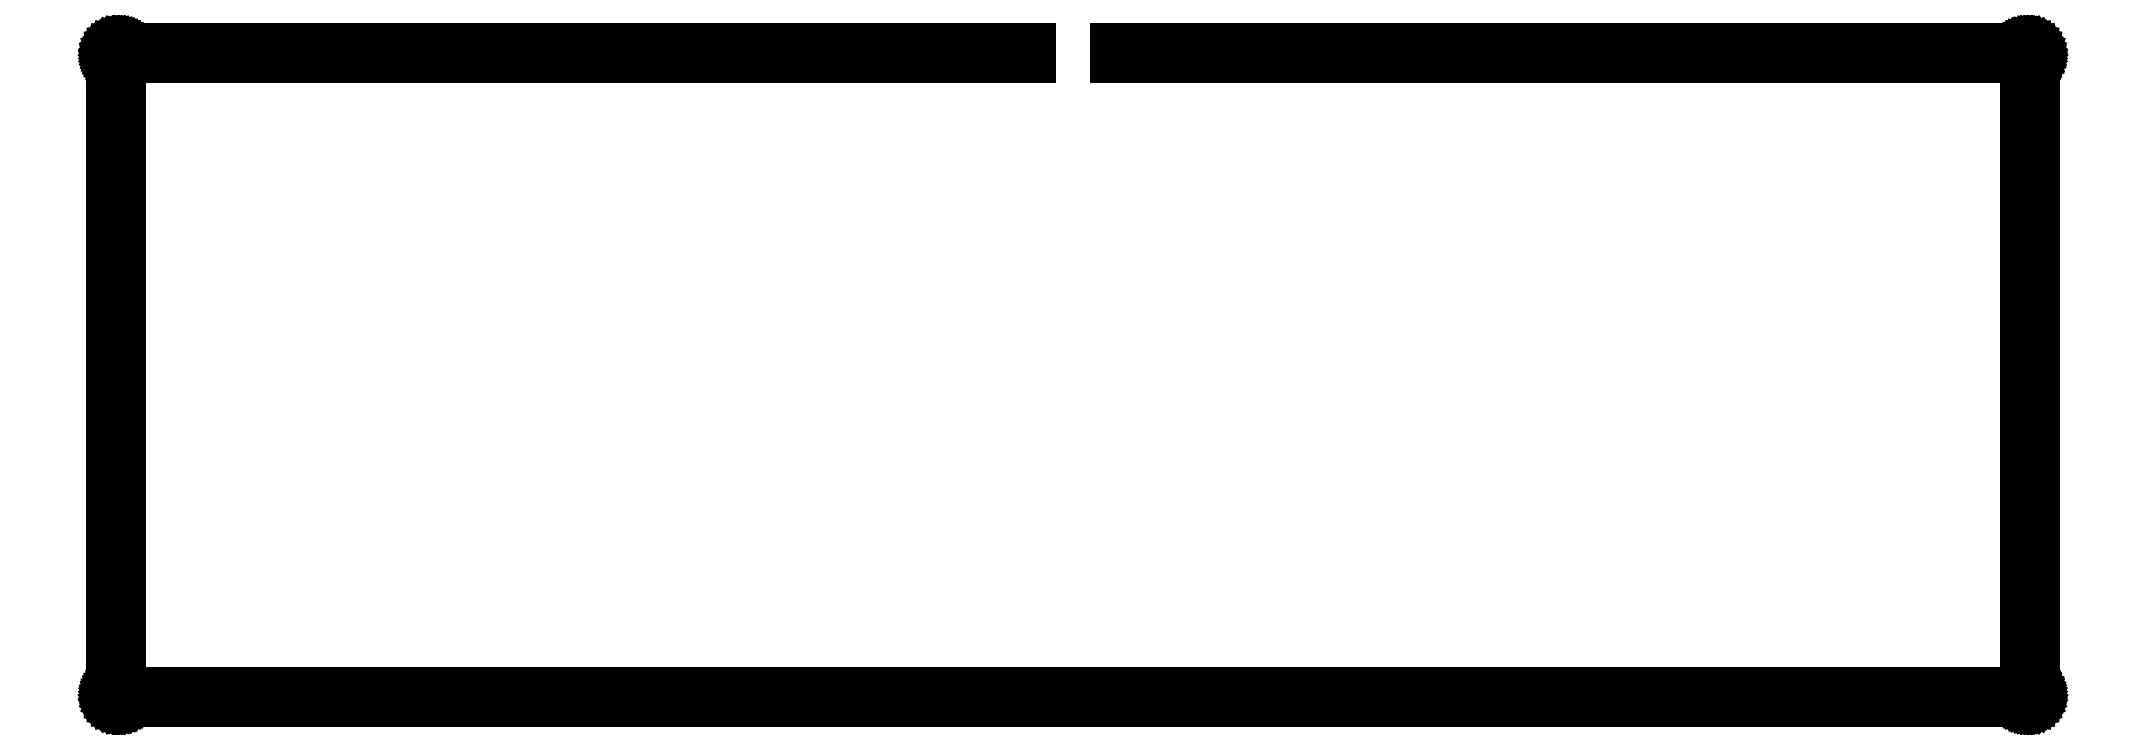
<metadata>
{"format":"dxf","ext":"dxf","renderer":"ezdxf+matplotlib","layout":"modelspace","background":"white","min_lineweight":24,"dpi":150}
</metadata>
<code>
0
SECTION
2
ENTITIES
0
LINE
8
0
10
231.1
20
77.69
30
0
11
231.1
21
77.77
31
0
0
LINE
8
0
10
231.1
20
77.77
30
0
11
231.1
21
77.84
31
0
0
LINE
8
0
10
231.1
20
77.84
30
0
11
231.1
21
77.92
31
0
0
LINE
8
0
10
231.1
20
77.92
30
0
11
231
21
78
31
0
0
LINE
8
0
10
231
20
78
30
0
11
231
21
78.07
31
0
0
LINE
8
0
10
231
20
78.07
30
0
11
231
21
78.14
31
0
0
LINE
8
0
10
231
20
78.14
30
0
11
230.9
21
78.21
31
0
0
LINE
8
0
10
230.9
20
78.21
30
0
11
230.9
21
78.28
31
0
0
LINE
8
0
10
230.9
20
78.28
30
0
11
230.9
21
78.34
31
0
0
LINE
8
0
10
230.9
20
78.34
30
0
11
230.8
21
78.39
31
0
0
LINE
8
0
10
230.8
20
78.39
30
0
11
230.7
21
78.45
31
0
0
LINE
8
0
10
230.7
20
78.45
30
0
11
230.7
21
78.5
31
0
0
LINE
8
0
10
230.7
20
78.5
30
0
11
230.6
21
78.54
31
0
0
LINE
8
0
10
230.6
20
78.54
30
0
11
230.5
21
78.58
31
0
0
LINE
8
0
10
230.5
20
78.58
30
0
11
230.5
21
78.61
31
0
0
LINE
8
0
10
230.5
20
78.61
30
0
11
230.4
21
78.64
31
0
0
LINE
8
0
10
230.4
20
78.64
30
0
11
230.3
21
78.66
31
0
0
LINE
8
0
10
230.3
20
78.66
30
0
11
230.2
21
78.68
31
0
0
LINE
8
0
10
230.2
20
78.68
30
0
11
230.2
21
78.68
31
0
0
LINE
8
0
10
230.2
20
78.68
30
0
11
230.1
21
78.69
31
0
0
LINE
8
0
10
230.1
20
78.69
30
0
11
120.6
21
78.69
31
0
0
LINE
8
0
10
120.6
20
78.69
30
0
11
120.6
21
77.49
31
0
0
LINE
8
0
10
120.6
20
77.49
30
0
11
229.9
21
77.49
31
0
0
LINE
8
0
10
229.9
20
77.49
30
0
11
229.9
21
1.287
31
0
0
LINE
8
0
10
229.9
20
1.287
30
0
11
1.294
21
1.287
31
0
0
LINE
8
0
10
1.294
20
1.287
30
0
11
1.294
21
77.49
31
0
0
LINE
8
0
10
1.294
20
77.49
30
0
11
110.6
21
77.49
31
0
0
LINE
8
0
10
110.6
20
77.49
30
0
11
110.6
21
78.69
31
0
0
LINE
8
0
10
110.6
20
78.69
30
0
11
1.094
21
78.69
31
0
0
LINE
8
0
10
1.094
20
78.69
30
0
11
1.016
21
78.68
31
0
0
LINE
8
0
10
1.016
20
78.68
30
0
11
0.9371
21
78.68
31
0
0
LINE
8
0
10
0.9371
20
78.68
30
0
11
0.8613
21
78.66
31
0
0
LINE
8
0
10
0.8613
20
78.66
30
0
11
0.7841
21
78.64
31
0
0
LINE
8
0
10
0.7841
20
78.64
30
0
11
0.7111
21
78.61
31
0
0
LINE
8
0
10
0.7111
20
78.61
30
0
11
0.6394
21
78.58
31
0
0
LINE
8
0
10
0.6394
20
78.58
30
0
11
0.5719
21
78.54
31
0
0
LINE
8
0
10
0.5719
20
78.54
30
0
11
0.5057
21
78.5
31
0
0
LINE
8
0
10
0.5057
20
78.5
30
0
11
0.4451
21
78.45
31
0
0
LINE
8
0
10
0.4451
20
78.45
30
0
11
0.3872
21
78.39
31
0
0
LINE
8
0
10
0.3872
20
78.39
30
0
11
0.3335
21
78.34
31
0
0
LINE
8
0
10
0.3335
20
78.34
30
0
11
0.2853
21
78.28
31
0
0
LINE
8
0
10
0.2853
20
78.28
30
0
11
0.2412
21
78.21
31
0
0
LINE
8
0
10
0.2412
20
78.21
30
0
11
0.2026
21
78.14
31
0
0
LINE
8
0
10
0.2026
20
78.14
30
0
11
0.1695
21
78.07
31
0
0
LINE
8
0
10
0.1695
20
78.07
30
0
11
0.1433
21
78
31
0
0
LINE
8
0
10
0.1433
20
78
30
0
11
0.1213
21
77.92
31
0
0
LINE
8
0
10
0.1213
20
77.92
30
0
11
0.1061
21
77.84
31
0
0
LINE
8
0
10
0.1061
20
77.84
30
0
11
0.09646
21
77.77
31
0
0
LINE
8
0
10
0.09646
20
77.77
30
0
11
0.09371
21
77.69
31
0
0
LINE
8
0
10
0.09371
20
77.69
30
0
11
0.09371
21
1.087
31
0
0
LINE
8
0
10
0.09371
20
1.087
30
0
11
0.09646
21
1.009
31
0
0
LINE
8
0
10
0.09646
20
1.009
30
0
11
0.1061
21
0.9316
31
0
0
LINE
8
0
10
0.1061
20
0.9316
30
0
11
0.1213
21
0.8544
31
0
0
LINE
8
0
10
0.1213
20
0.8544
30
0
11
0.1433
21
0.7786
31
0
0
LINE
8
0
10
0.1433
20
0.7786
30
0
11
0.1695
21
0.7042
31
0
0
LINE
8
0
10
0.1695
20
0.7042
30
0
11
0.2026
21
0.6339
31
0
0
LINE
8
0
10
0.2026
20
0.6339
30
0
11
0.2412
21
0.565
31
0
0
LINE
8
0
10
0.2412
20
0.565
30
0
11
0.2853
21
0.4988
31
0
0
LINE
8
0
10
0.2853
20
0.4988
30
0
11
0.3335
21
0.4382
31
0
0
LINE
8
0
10
0.3335
20
0.4382
30
0
11
0.3872
21
0.3803
31
0
0
LINE
8
0
10
0.3872
20
0.3803
30
0
11
0.4451
21
0.328
31
0
0
LINE
8
0
10
0.4451
20
0.328
30
0
11
0.5057
21
0.2784
31
0
0
LINE
8
0
10
0.5057
20
0.2784
30
0
11
0.5719
21
0.2343
31
0
0
LINE
8
0
10
0.5719
20
0.2343
30
0
11
0.6394
21
0.1957
31
0
0
LINE
8
0
10
0.6394
20
0.1957
30
0
11
0.7111
21
0.164
31
0
0
LINE
8
0
10
0.7111
20
0.164
30
0
11
0.7841
21
0.1364
31
0
0
LINE
8
0
10
0.7841
20
0.1364
30
0
11
0.8613
21
0.1158
31
0
0
LINE
8
0
10
0.8613
20
0.1158
30
0
11
0.9371
21
0.09922
31
0
0
LINE
8
0
10
0.9371
20
0.09922
30
0
11
1.016
21
0.09095
31
0
0
LINE
8
0
10
1.016
20
0.09095
30
0
11
1.094
21
0.08682
31
0
0
LINE
8
0
10
1.094
20
0.08682
30
0
11
230.1
21
0.08682
31
0
0
LINE
8
0
10
230.1
20
0.08682
30
0
11
230.2
21
0.09095
31
0
0
LINE
8
0
10
230.2
20
0.09095
30
0
11
230.2
21
0.09922
31
0
0
LINE
8
0
10
230.2
20
0.09922
30
0
11
230.3
21
0.1158
31
0
0
LINE
8
0
10
230.3
20
0.1158
30
0
11
230.4
21
0.1364
31
0
0
LINE
8
0
10
230.4
20
0.1364
30
0
11
230.5
21
0.164
31
0
0
LINE
8
0
10
230.5
20
0.164
30
0
11
230.5
21
0.1957
31
0
0
LINE
8
0
10
230.5
20
0.1957
30
0
11
230.6
21
0.2343
31
0
0
LINE
8
0
10
230.6
20
0.2343
30
0
11
230.7
21
0.2784
31
0
0
LINE
8
0
10
230.7
20
0.2784
30
0
11
230.7
21
0.328
31
0
0
LINE
8
0
10
230.7
20
0.328
30
0
11
230.8
21
0.3803
31
0
0
LINE
8
0
10
230.8
20
0.3803
30
0
11
230.9
21
0.4382
31
0
0
LINE
8
0
10
230.9
20
0.4382
30
0
11
230.9
21
0.4988
31
0
0
LINE
8
0
10
230.9
20
0.4988
30
0
11
230.9
21
0.565
31
0
0
LINE
8
0
10
230.9
20
0.565
30
0
11
231
21
0.6339
31
0
0
LINE
8
0
10
231
20
0.6339
30
0
11
231
21
0.7042
31
0
0
LINE
8
0
10
231
20
0.7042
30
0
11
231
21
0.7786
31
0
0
LINE
8
0
10
231
20
0.7786
30
0
11
231.1
21
0.8544
31
0
0
LINE
8
0
10
231.1
20
0.8544
30
0
11
231.1
21
0.9316
31
0
0
LINE
8
0
10
231.1
20
0.9316
30
0
11
231.1
21
1.009
31
0
0
LINE
8
0
10
231.1
20
1.009
30
0
11
231.1
21
1.087
31
0
0
LINE
8
0
10
231.1
20
1.087
30
0
11
231.1
21
77.69
31
0
0
LINE
8
0
10
230.5
20
78.59
30
0
11
230.6
21
78.56
31
0
0
LINE
8
0
10
230.6
20
78.56
30
0
11
230.8
21
78.49
31
0
0
LINE
8
0
10
230.8
20
78.49
30
0
11
230.9
21
78.38
31
0
0
LINE
8
0
10
230.9
20
78.38
30
0
11
231
21
78.24
31
0
0
LINE
8
0
10
231
20
78.24
30
0
11
231
21
78.09
31
0
0
LINE
8
0
10
231
20
78.09
30
0
11
231
21
77.93
31
0
0
LINE
8
0
10
231
20
77.93
30
0
11
230.9
21
77.79
31
0
0
LINE
8
0
10
230.9
20
77.79
30
0
11
230.8
21
77.68
31
0
0
LINE
8
0
10
230.8
20
77.68
30
0
11
230.6
21
77.61
31
0
0
LINE
8
0
10
230.6
20
77.61
30
0
11
230.5
21
77.59
31
0
0
LINE
8
0
10
230.5
20
77.59
30
0
11
230.3
21
77.61
31
0
0
LINE
8
0
10
230.3
20
77.61
30
0
11
230.2
21
77.68
31
0
0
LINE
8
0
10
230.2
20
77.68
30
0
11
230.1
21
77.79
31
0
0
LINE
8
0
10
230.1
20
77.79
30
0
11
230
21
77.93
31
0
0
LINE
8
0
10
230
20
77.93
30
0
11
230
21
78.09
31
0
0
LINE
8
0
10
230
20
78.09
30
0
11
230
21
78.24
31
0
0
LINE
8
0
10
230
20
78.24
30
0
11
230.1
21
78.38
31
0
0
LINE
8
0
10
230.1
20
78.38
30
0
11
230.2
21
78.49
31
0
0
LINE
8
0
10
230.2
20
78.49
30
0
11
230.3
21
78.56
31
0
0
LINE
8
0
10
230.3
20
78.56
30
0
11
230.5
21
78.59
31
0
0
LINE
8
0
10
230.5
20
1.188
30
0
11
230.6
21
1.163
31
0
0
LINE
8
0
10
230.6
20
1.163
30
0
11
230.8
21
1.093
31
0
0
LINE
8
0
10
230.8
20
1.093
30
0
11
230.9
21
0.9812
31
0
0
LINE
8
0
10
230.9
20
0.9812
30
0
11
231
21
0.842
31
0
0
LINE
8
0
10
231
20
0.842
30
0
11
231
21
0.6876
31
0
0
LINE
8
0
10
231
20
0.6876
30
0
11
231
21
0.5319
31
0
0
LINE
8
0
10
231
20
0.5319
30
0
11
230.9
21
0.3927
31
0
0
LINE
8
0
10
230.9
20
0.3927
30
0
11
230.8
21
0.2825
31
0
0
LINE
8
0
10
230.8
20
0.2825
30
0
11
230.6
21
0.2108
31
0
0
LINE
8
0
10
230.6
20
0.2108
30
0
11
230.5
21
0.1874
31
0
0
LINE
8
0
10
230.5
20
0.1874
30
0
11
230.3
21
0.2108
31
0
0
LINE
8
0
10
230.3
20
0.2108
30
0
11
230.2
21
0.2825
31
0
0
LINE
8
0
10
230.2
20
0.2825
30
0
11
230.1
21
0.3927
31
0
0
LINE
8
0
10
230.1
20
0.3927
30
0
11
230
21
0.5319
31
0
0
LINE
8
0
10
230
20
0.5319
30
0
11
230
21
0.6876
31
0
0
LINE
8
0
10
230
20
0.6876
30
0
11
230
21
0.842
31
0
0
LINE
8
0
10
230
20
0.842
30
0
11
230.1
21
0.9812
31
0
0
LINE
8
0
10
230.1
20
0.9812
30
0
11
230.2
21
1.093
31
0
0
LINE
8
0
10
230.2
20
1.093
30
0
11
230.3
21
1.163
31
0
0
LINE
8
0
10
230.3
20
1.163
30
0
11
230.5
21
1.188
31
0
0
LINE
8
0
10
0.6932
20
1.188
30
0
11
0.8489
21
1.163
31
0
0
LINE
8
0
10
0.8489
20
1.163
30
0
11
0.9881
21
1.093
31
0
0
LINE
8
0
10
0.9881
20
1.093
30
0
11
1.098
21
0.9812
31
0
0
LINE
8
0
10
1.098
20
0.9812
30
0
11
1.17
21
0.842
31
0
0
LINE
8
0
10
1.17
20
0.842
30
0
11
1.193
21
0.6876
31
0
0
LINE
8
0
10
1.193
20
0.6876
30
0
11
1.17
21
0.5319
31
0
0
LINE
8
0
10
1.17
20
0.5319
30
0
11
1.098
21
0.3927
31
0
0
LINE
8
0
10
1.098
20
0.3927
30
0
11
0.9881
21
0.2825
31
0
0
LINE
8
0
10
0.9881
20
0.2825
30
0
11
0.8489
21
0.2108
31
0
0
LINE
8
0
10
0.8489
20
0.2108
30
0
11
0.6932
21
0.1874
31
0
0
LINE
8
0
10
0.6932
20
0.1874
30
0
11
0.5388
21
0.2108
31
0
0
LINE
8
0
10
0.5388
20
0.2108
30
0
11
0.3996
21
0.2825
31
0
0
LINE
8
0
10
0.3996
20
0.2825
30
0
11
0.2894
21
0.3927
31
0
0
LINE
8
0
10
0.2894
20
0.3927
30
0
11
0.2177
21
0.5319
31
0
0
LINE
8
0
10
0.2177
20
0.5319
30
0
11
0.1943
21
0.6876
31
0
0
LINE
8
0
10
0.1943
20
0.6876
30
0
11
0.2177
21
0.842
31
0
0
LINE
8
0
10
0.2177
20
0.842
30
0
11
0.2894
21
0.9812
31
0
0
LINE
8
0
10
0.2894
20
0.9812
30
0
11
0.3996
21
1.093
31
0
0
LINE
8
0
10
0.3996
20
1.093
30
0
11
0.5388
21
1.163
31
0
0
LINE
8
0
10
0.5388
20
1.163
30
0
11
0.6932
21
1.188
31
0
0
LINE
8
0
10
0.6932
20
78.59
30
0
11
0.8489
21
78.56
31
0
0
LINE
8
0
10
0.8489
20
78.56
30
0
11
0.9881
21
78.49
31
0
0
LINE
8
0
10
0.9881
20
78.49
30
0
11
1.098
21
78.38
31
0
0
LINE
8
0
10
1.098
20
78.38
30
0
11
1.17
21
78.24
31
0
0
LINE
8
0
10
1.17
20
78.24
30
0
11
1.193
21
78.09
31
0
0
LINE
8
0
10
1.193
20
78.09
30
0
11
1.17
21
77.93
31
0
0
LINE
8
0
10
1.17
20
77.93
30
0
11
1.098
21
77.79
31
0
0
LINE
8
0
10
1.098
20
77.79
30
0
11
0.9881
21
77.68
31
0
0
LINE
8
0
10
0.9881
20
77.68
30
0
11
0.8489
21
77.61
31
0
0
LINE
8
0
10
0.8489
20
77.61
30
0
11
0.6932
21
77.59
31
0
0
LINE
8
0
10
0.6932
20
77.59
30
0
11
0.5388
21
77.61
31
0
0
LINE
8
0
10
0.5388
20
77.61
30
0
11
0.3996
21
77.68
31
0
0
LINE
8
0
10
0.3996
20
77.68
30
0
11
0.2894
21
77.79
31
0
0
LINE
8
0
10
0.2894
20
77.79
30
0
11
0.2177
21
77.93
31
0
0
LINE
8
0
10
0.2177
20
77.93
30
0
11
0.1943
21
78.09
31
0
0
LINE
8
0
10
0.1943
20
78.09
30
0
11
0.2177
21
78.24
31
0
0
LINE
8
0
10
0.2177
20
78.24
30
0
11
0.2894
21
78.38
31
0
0
LINE
8
0
10
0.2894
20
78.38
30
0
11
0.3996
21
78.49
31
0
0
LINE
8
0
10
0.3996
20
78.49
30
0
11
0.5388
21
78.56
31
0
0
LINE
8
0
10
0.5388
20
78.56
30
0
11
0.6932
21
78.59
31
0
0
ENDSEC
0
EOF

</code>
